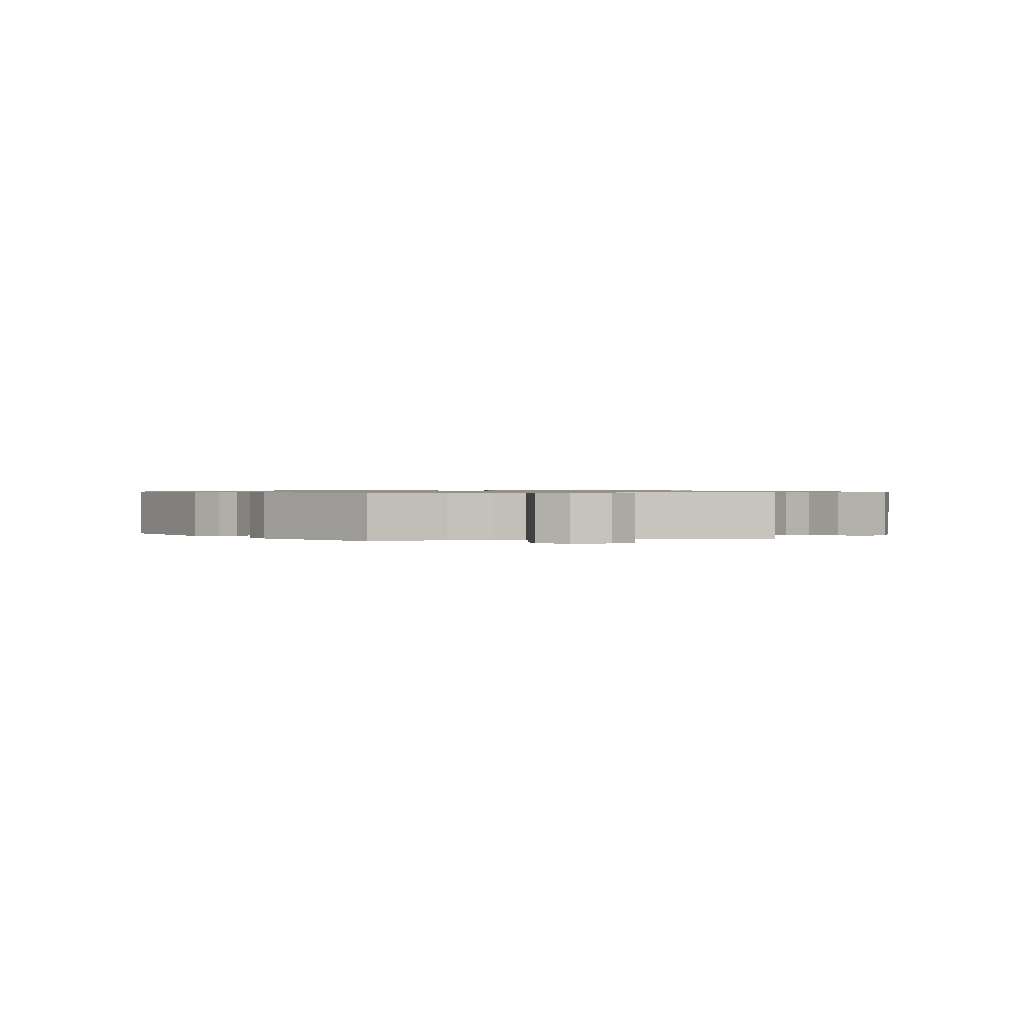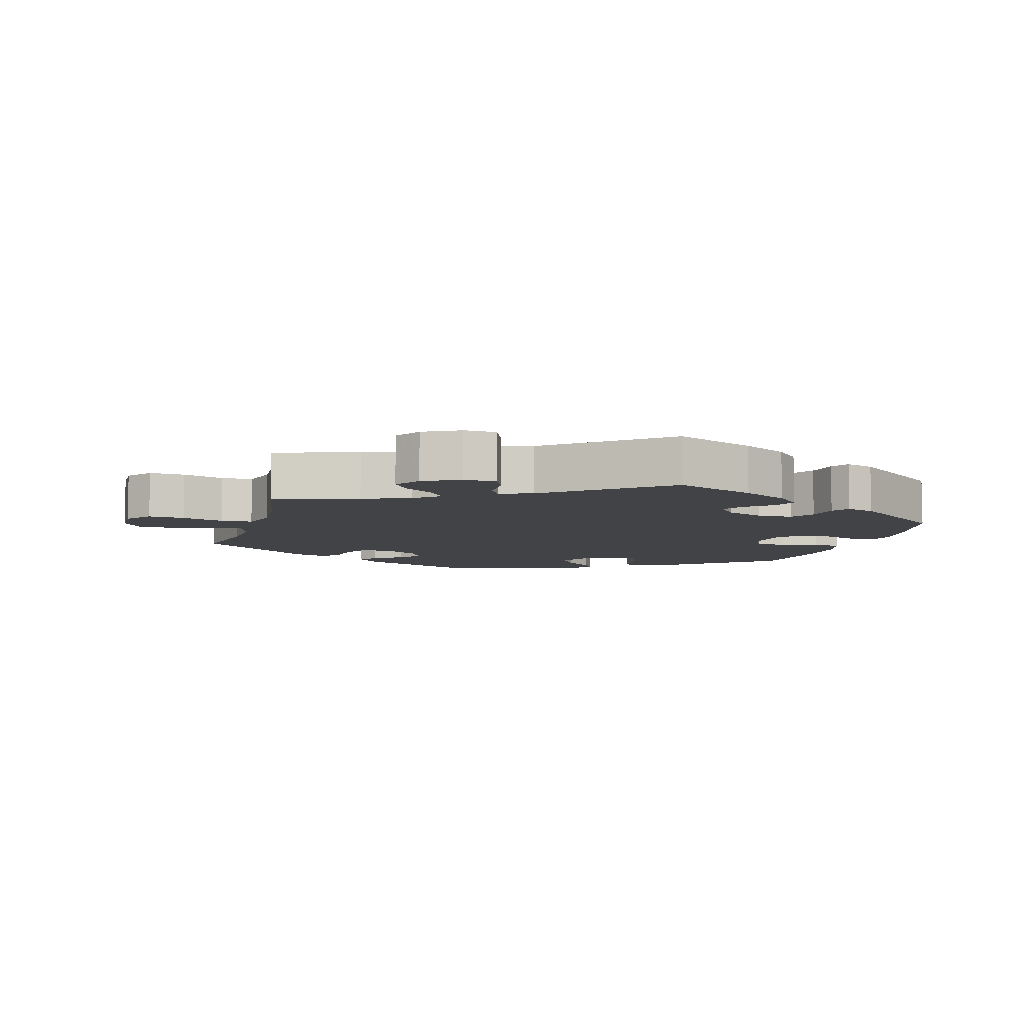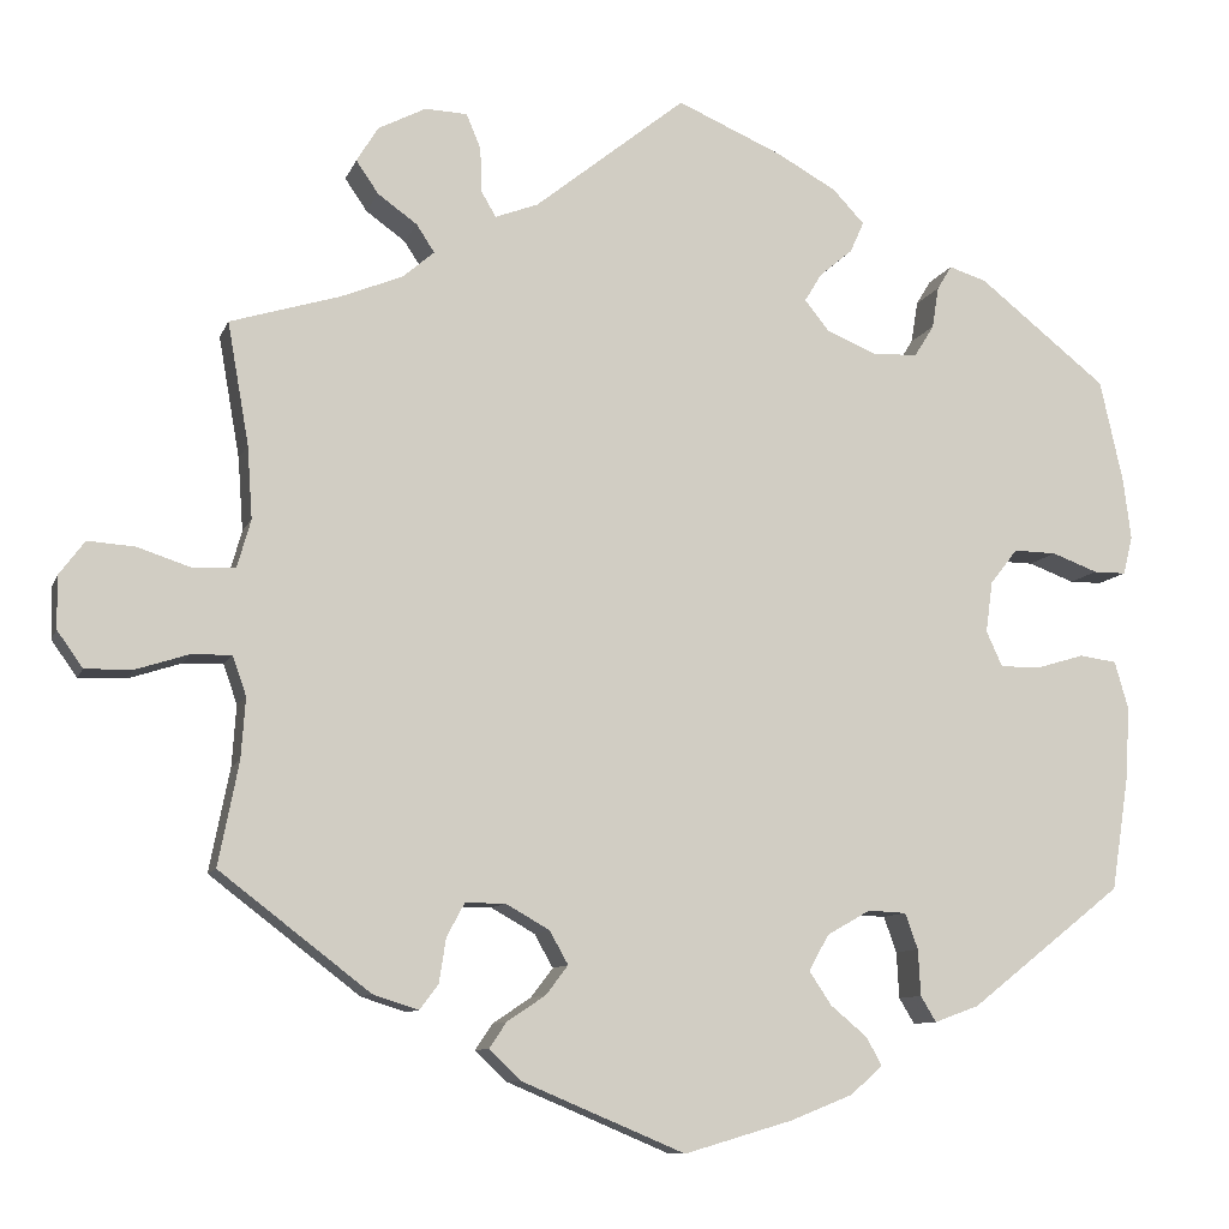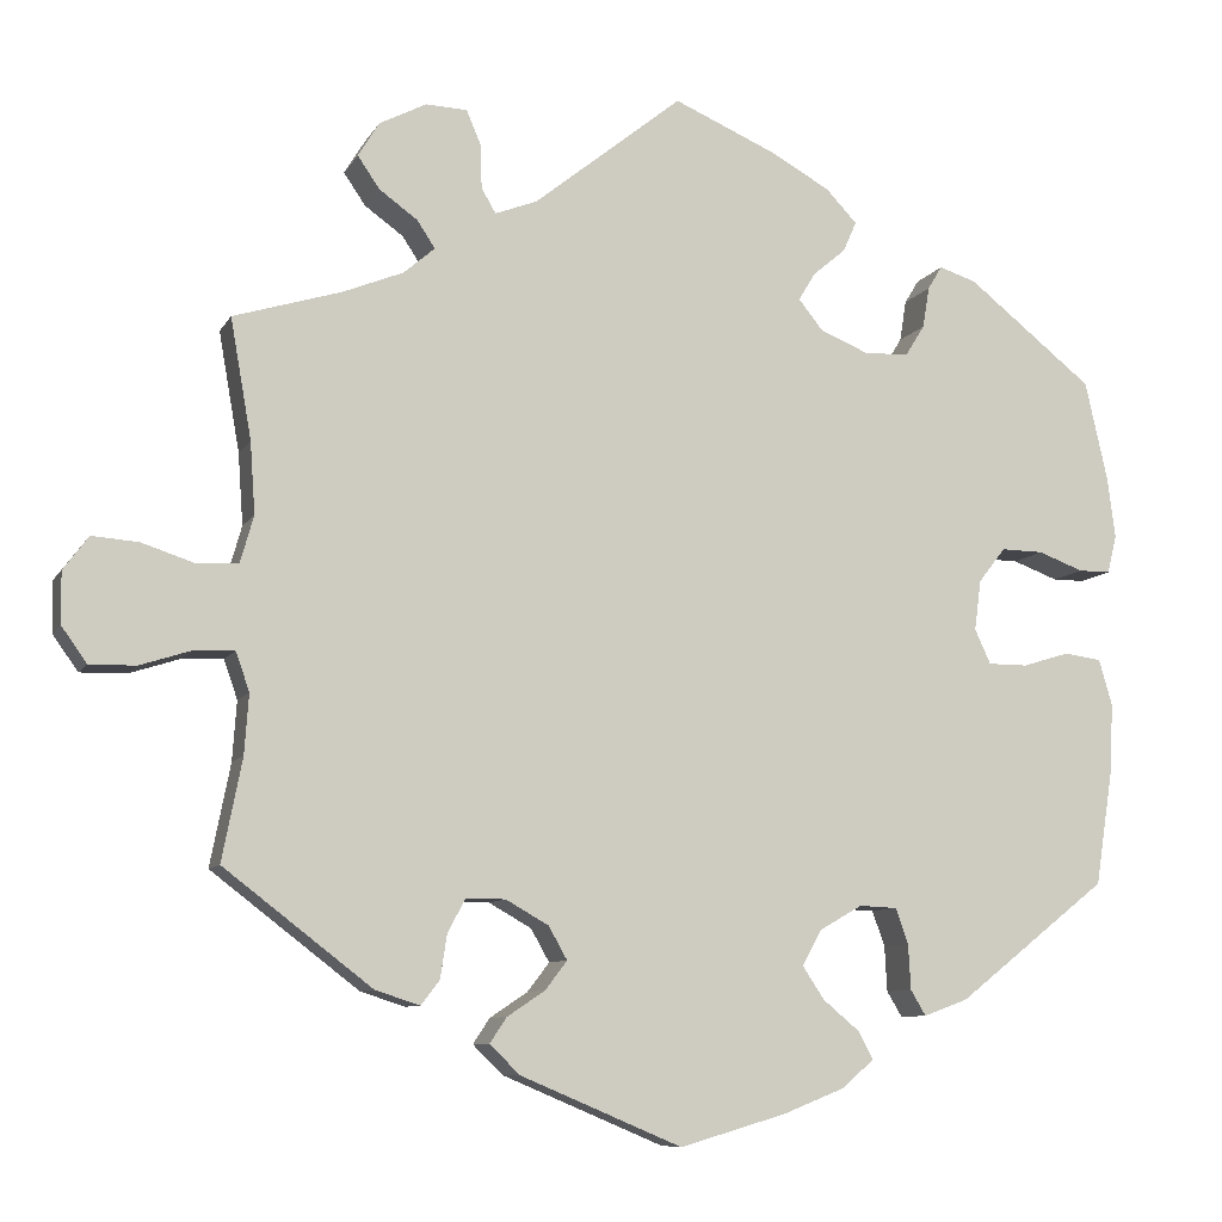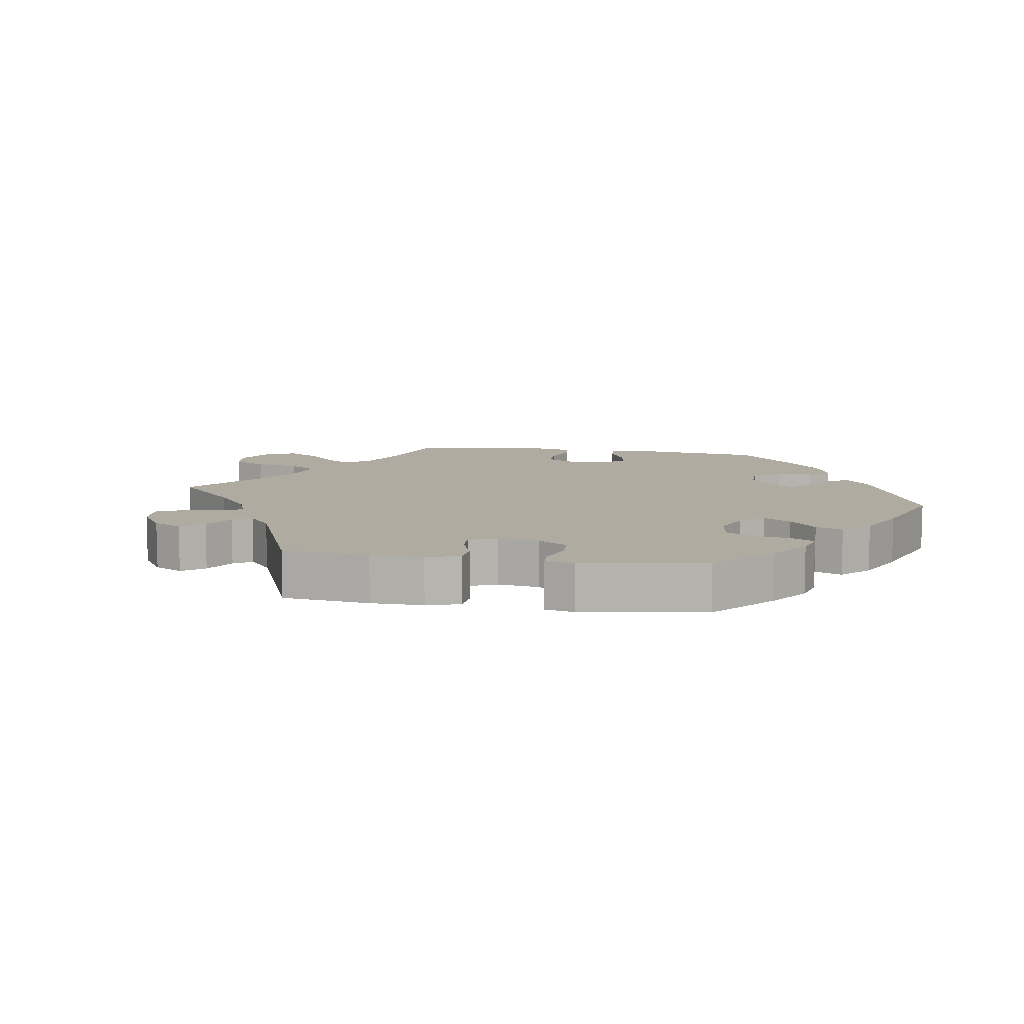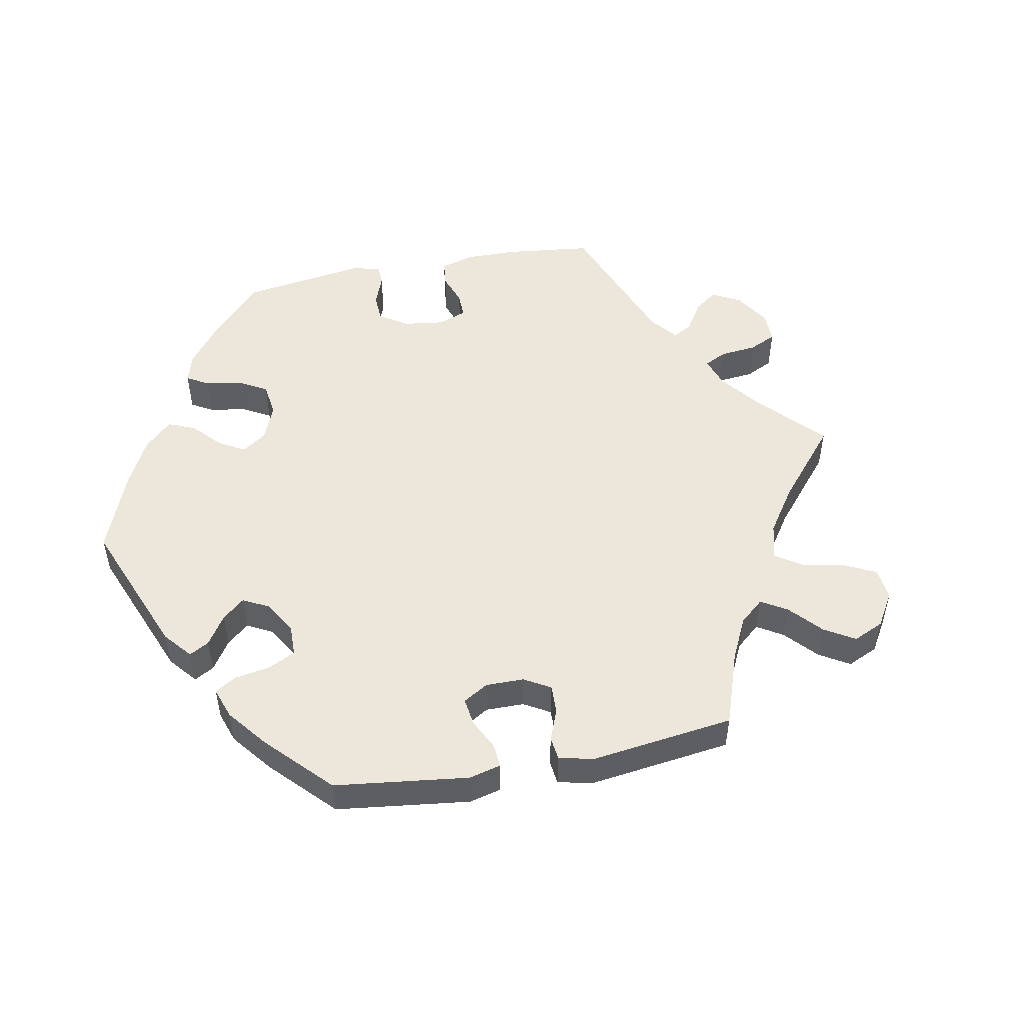
<metadata>
{"format":"obj","ext":"obj","renderer":"f3d","projection":"perspective","resolution":1024,"background":"white","views":[{"elev":0.8,"azim":-101.7,"up":"+Y"},{"elev":-7.3,"azim":-16.1,"up":"+Y"},{"elev":-9.6,"azim":-15.6,"up":"+Z"},{"elev":-8.8,"azim":-18.2,"up":"+Z"},{"elev":9.8,"azim":38.9,"up":"+Y"},{"elev":50.9,"azim":-160.9,"up":"+Y"}]}
</metadata>
<code>
v -0.337 0.07 0.378
v -0.3 0.07 0.41
v 0.295 0.07 0.329
v 0.288 0.07 -0.44
v 0.326 0.07 0.415
v -0.312 0.07 0.583
v -0.393 0.07 0.513
v -0.57 0.07 0.024
v 0.446 0.07 -0.047
v 0.174 0.07 -0.371
v 0.502 0.07 -0.03
v -0.633 0.07 -0.093
v 0.537 0.07 -0.31
v 0.537 0.07 0.31
v 0.573 0.07 0.119
v -0.177 0.07 0.478
v 0.38 0.07 -0.006
v -0.137 0.07 -0.41
v 0.177 0.07 -0.452
v -0.321 0.07 0.442
v -0.208 0.07 -0.474
v 0.27 0.07 -0.344
v -0.719 0.07 0.009
v 0.524 0.07 0.074
v -0.263 0.07 0.581
v -0.524 0.07 -0.072
v -0.537 0.07 -0.31
v -0.506 0.07 0.083
v 0.562 0.07 0.074
v 0 0.07 -0.62
v 0.399 0.07 -0.047
v -0.227 0.07 0.459
v -0.368 0.07 0.554
v 0.562 0.07 -0.091
v -0.192 0.07 -0.539
v -0.522 0.07 0.027
v 0.23 0.07 0.489
v 0.358 0.07 -0.451
v -0.513 0.07 -0.189
v 0.214 0.07 0.453
v -0.688 0.07 -0.094
v -0.537 0.07 0.31
v -0.257 0.07 -0.342
v -0.571 0.07 -0.073
v 0.22 0.07 -0.488
v 0.546 0.07 -0.036
v 0.285 0.07 -0.386
v 0.558 0.07 -0.173
v 0.387 0.07 0.429
v 0.193 0.07 0.528
v -0.689 0.07 0.049
v 0.388 0.07 0.054
v -0.246 0.07 0.541
v 0.175 0.07 0.42
v -0.244 0.07 0.488
v 0.151 0.07 -0.413
v -0.634 0.07 0.045
v -0.409 0.07 0.349
v 0.47 0.07 0.094
v 0.155 0.07 0.387
v -0.308 0.07 -0.462
v -0.361 0.07 -0.445
v -0.367 0.07 0.475
v 0.318 0.07 0.366
v 0.184 0.07 0.351
v -0.163 0.07 -0.444
v -0.159 0.07 -0.371
v -0.21 0.07 -0.342
v 0.225 0.07 -0.342
v -0 0.07 0.62
v -0.228 0.07 -0.504
v 0.2 0.07 -0.554
v 0.242 0.07 0.327
v -0.286 0.07 -0.433
v 0.306 0.07 -0.47
v -0.278 0.07 -0.381
v 0.238 0.07 -0.521
v 0.564 0.07 0.19
v -0.508 0.07 -0.118
v 0.343 0.07 0.443
v 0.127 0.07 -0.583
v -0.718 0.07 -0.052
v 0.123 0.07 0.567
v 0.42 0.07 0.095
v -0.512 0.07 0.168
v -0.337 -0 0.378
v -0.3 -0 0.41
v 0.295 -0 0.329
v 0.288 -0 -0.44
v 0.326 -0 0.415
v -0.312 -0 0.583
v -0.393 -0 0.513
v -0.57 -0 0.024
v 0.446 -0 -0.047
v 0.174 -0 -0.371
v 0.502 -0 -0.03
v -0.633 -0 -0.093
v 0.537 -0 -0.31
v 0.537 -0 0.31
v 0.573 -0 0.119
v -0.177 -0 0.478
v 0.38 -0 -0.006
v -0.137 -0 -0.41
v 0.177 -0 -0.452
v -0.321 -0 0.442
v -0.208 -0 -0.474
v 0.27 -0 -0.344
v -0.719 -0 0.009
v 0.524 -0 0.074
v -0.263 -0 0.581
v -0.524 -0 -0.072
v -0.537 -0 -0.31
v -0.506 -0 0.083
v 0.562 -0 0.074
v 0 -0 -0.62
v 0.399 -0 -0.047
v -0.227 -0 0.459
v -0.368 -0 0.554
v 0.562 -0 -0.091
v -0.192 -0 -0.539
v -0.522 -0 0.027
v 0.23 -0 0.489
v 0.358 -0 -0.451
v -0.513 -0 -0.189
v 0.214 -0 0.453
v -0.688 -0 -0.094
v -0.537 -0 0.31
v -0.257 -0 -0.342
v -0.571 -0 -0.073
v 0.22 -0 -0.488
v 0.546 -0 -0.036
v 0.285 -0 -0.386
v 0.558 -0 -0.173
v 0.387 -0 0.429
v 0.193 -0 0.528
v -0.689 -0 0.049
v 0.388 -0 0.054
v -0.246 -0 0.541
v 0.175 -0 0.42
v -0.244 -0 0.488
v 0.151 -0 -0.413
v -0.634 -0 0.045
v -0.409 -0 0.349
v 0.47 -0 0.094
v 0.155 -0 0.387
v -0.308 -0 -0.462
v -0.361 -0 -0.445
v -0.367 -0 0.475
v 0.318 -0 0.366
v 0.184 -0 0.351
v -0.163 -0 -0.444
v -0.159 -0 -0.371
v -0.21 -0 -0.342
v 0.225 -0 -0.342
v -0 -0 0.62
v -0.228 -0 -0.504
v 0.2 -0 -0.554
v 0.242 -0 0.327
v -0.286 -0 -0.433
v 0.306 -0 -0.47
v -0.278 -0 -0.381
v 0.238 -0 -0.521
v 0.564 -0 0.19
v -0.508 -0 -0.118
v 0.343 -0 0.443
v 0.127 -0 -0.583
v -0.718 -0 -0.052
v 0.123 -0 0.567
v 0.42 -0 0.095
v -0.512 -0 0.168
f 64 5 80 49
f 3 64 49 14
f 73 3 14 78
f 50 37 40 54
f 50 54 60
f 16 70 83 50
f 32 16 50 60
f 6 25 53 55
f 6 55 32
f 33 6 32
f 20 63 7 33
f 2 20 33 32
f 1 2 32 60
f 85 42 58
f 28 85 58 1
f 36 28 1 60
f 23 51 57 8
f 23 8 36
f 82 23 36
f 44 12 41 82
f 26 44 82 36
f 79 26 36 60
f 61 62 27 39
f 76 74 61 39
f 43 76 39 79
f 68 43 79 60
f 35 71 21 66
f 35 66 18
f 30 35 18
f 81 30 18 67
f 19 45 77 72
f 56 19 72 81
f 38 75 4 47
f 38 47 22
f 13 38 22
f 48 13 22 69
f 9 11 46 34
f 31 9 34 48
f 15 29 24 59
f 15 59 84
f 65 73 78 15
f 67 68 60 65
f 56 81 67 65
f 10 56 65
f 69 10 65
f 31 48 69
f 17 31 69 65
f 52 17 65
f 84 52 65
f 15 84 65
f 134 165 90 149
f 99 134 149 88
f 163 99 88 158
f 139 125 122 135
f 145 139 135
f 135 168 155 101
f 145 135 101 117
f 140 138 110 91
f 117 140 91
f 117 91 118
f 118 92 148 105
f 117 118 105 87
f 145 117 87 86
f 143 127 170
f 86 143 170 113
f 145 86 113 121
f 93 142 136 108
f 121 93 108
f 121 108 167
f 167 126 97 129
f 121 167 129 111
f 145 121 111 164
f 124 112 147 146
f 124 146 159 161
f 164 124 161 128
f 145 164 128 153
f 151 106 156 120
f 103 151 120
f 103 120 115
f 152 103 115 166
f 157 162 130 104
f 166 157 104 141
f 132 89 160 123
f 107 132 123
f 107 123 98
f 154 107 98 133
f 119 131 96 94
f 133 119 94 116
f 144 109 114 100
f 169 144 100
f 100 163 158 150
f 150 145 153 152
f 150 152 166 141
f 150 141 95
f 150 95 154
f 154 133 116
f 150 154 116 102
f 150 102 137
f 150 137 169
f 150 169 100
f 78 163 100 15
f 15 100 114 29
f 29 114 109 24
f 24 109 144 59
f 59 144 169 84
f 84 169 137 52
f 52 137 102 17
f 17 102 116 31
f 31 116 94 9
f 9 94 96 11
f 11 96 131 46
f 46 131 119 34
f 34 119 133 48
f 48 133 98 13
f 13 98 123 38
f 38 123 160 75
f 75 160 89 4
f 4 89 132 47
f 47 132 107 22
f 22 107 154 69
f 69 154 95 10
f 10 95 141 56
f 56 141 104 19
f 19 104 130 45
f 45 130 162 77
f 77 162 157 72
f 72 157 166 81
f 81 166 115 30
f 30 115 120 35
f 35 120 156 71
f 71 156 106 21
f 21 106 151 66
f 66 151 103 18
f 18 103 152 67
f 67 152 153 68
f 68 153 128 43
f 43 128 161 76
f 76 161 159 74
f 74 159 146 61
f 61 146 147 62
f 62 147 112 27
f 27 112 124 39
f 39 124 164 79
f 79 164 111 26
f 26 111 129 44
f 44 129 97 12
f 12 97 126 41
f 41 126 167 82
f 82 167 108 23
f 23 108 136 51
f 51 136 142 57
f 57 142 93 8
f 8 93 121 36
f 36 121 113 28
f 28 113 170 85
f 85 170 127 42
f 42 127 143 58
f 58 143 86 1
f 1 86 87 2
f 2 87 105 20
f 20 105 148 63
f 63 148 92 7
f 7 92 118 33
f 33 118 91 6
f 6 91 110 25
f 25 110 138 53
f 53 138 140 55
f 55 140 117 32
f 32 117 101 16
f 16 101 155 70
f 70 155 168 83
f 83 168 135 50
f 50 135 122 37
f 37 122 125 40
f 40 125 139 54
f 54 139 145 60
f 60 145 150 65
f 65 150 158 73
f 73 158 88 3
f 3 88 149 64
f 64 149 90 5
f 5 90 165 80
f 80 165 134 49
f 49 134 99 14
f 14 99 163 78

</code>
